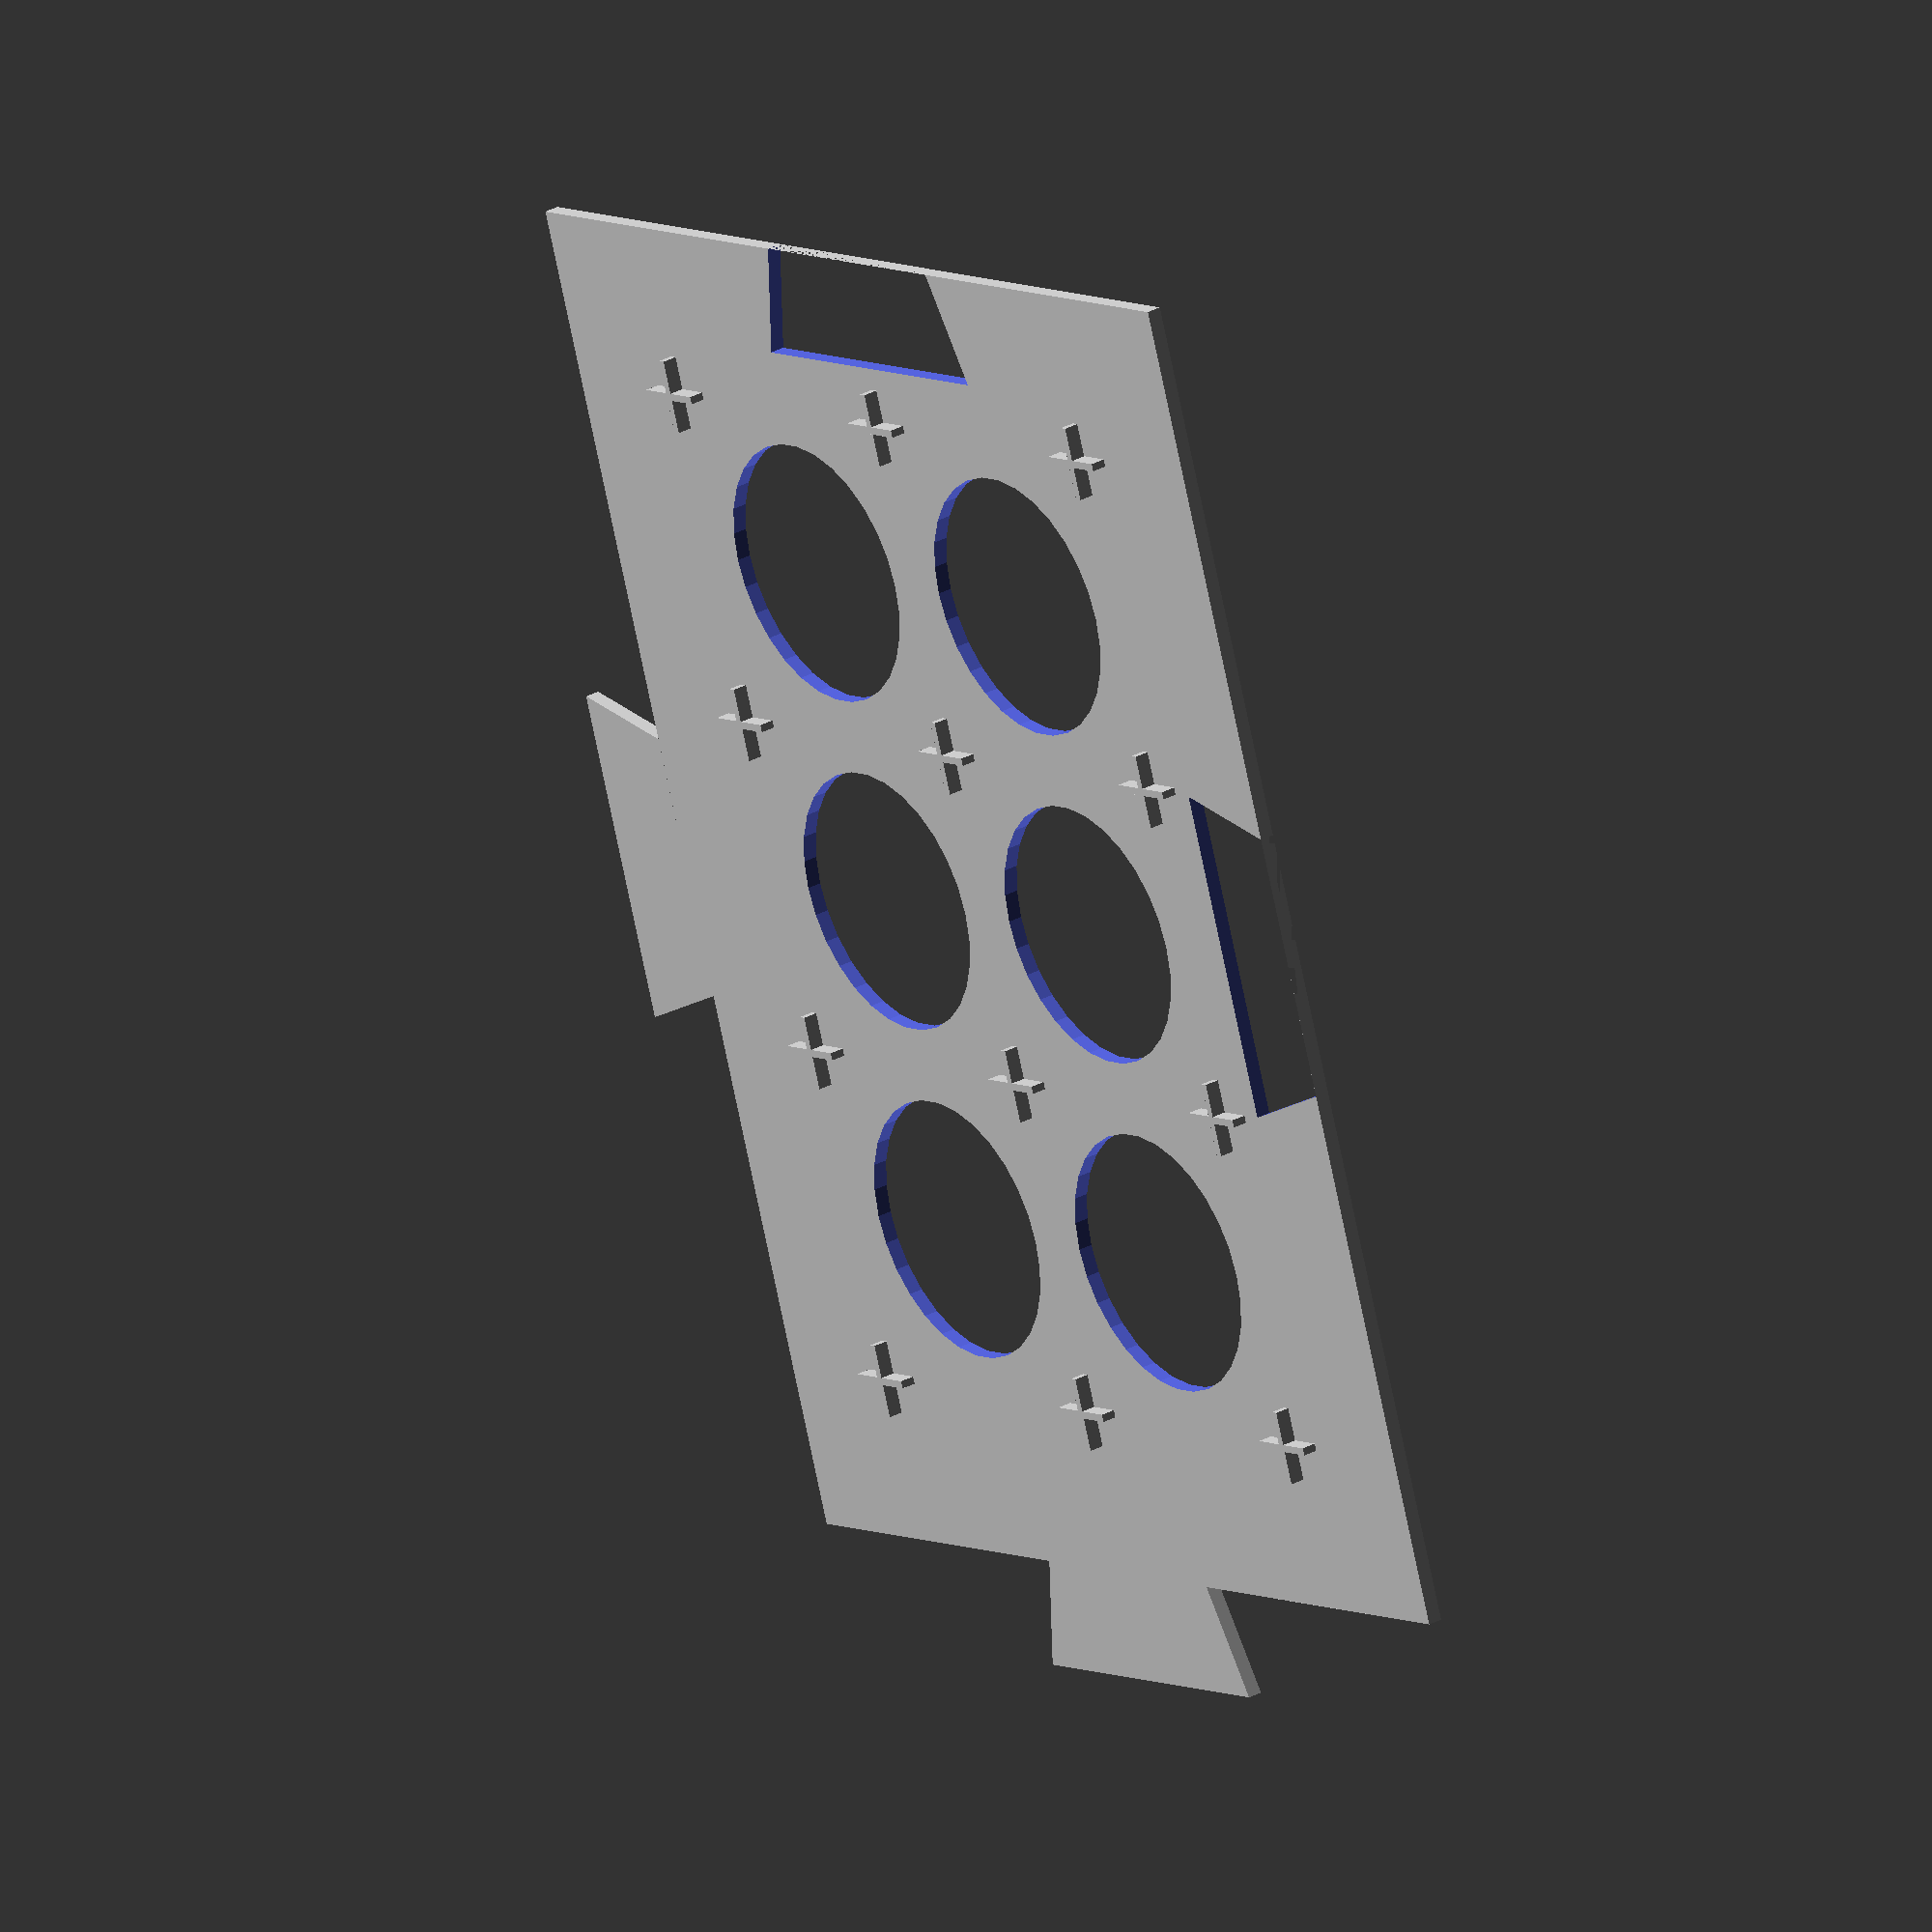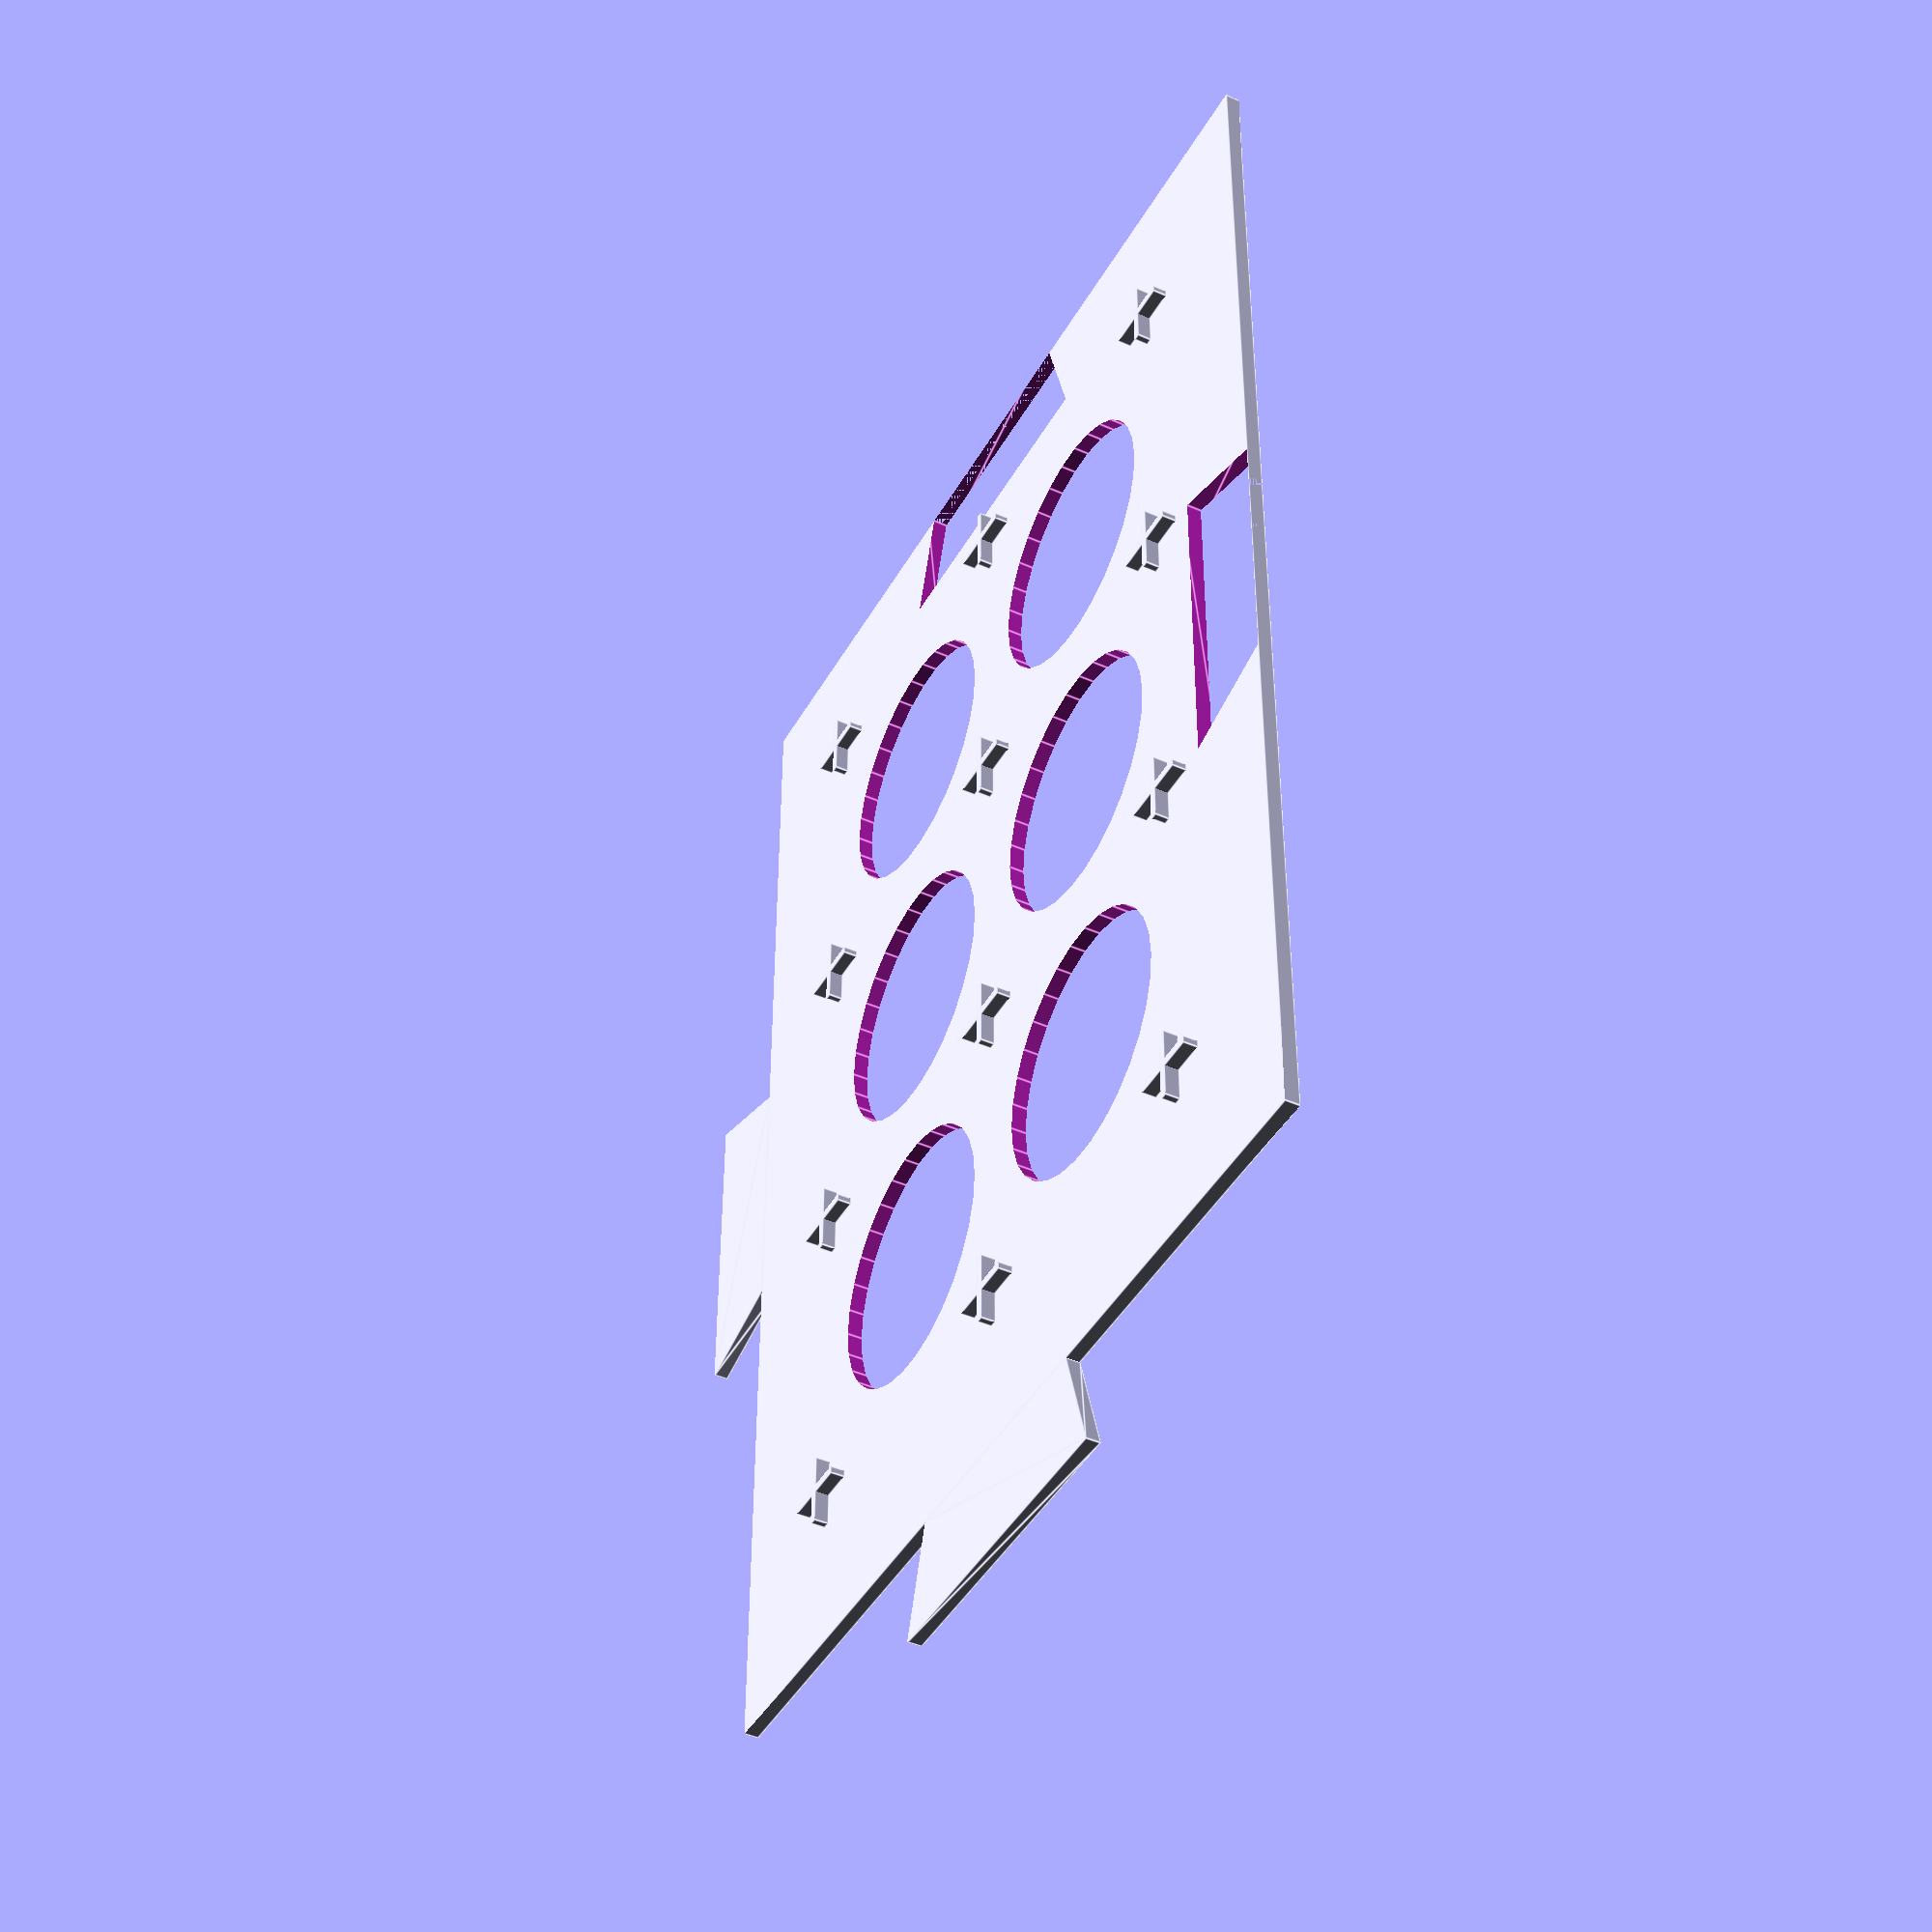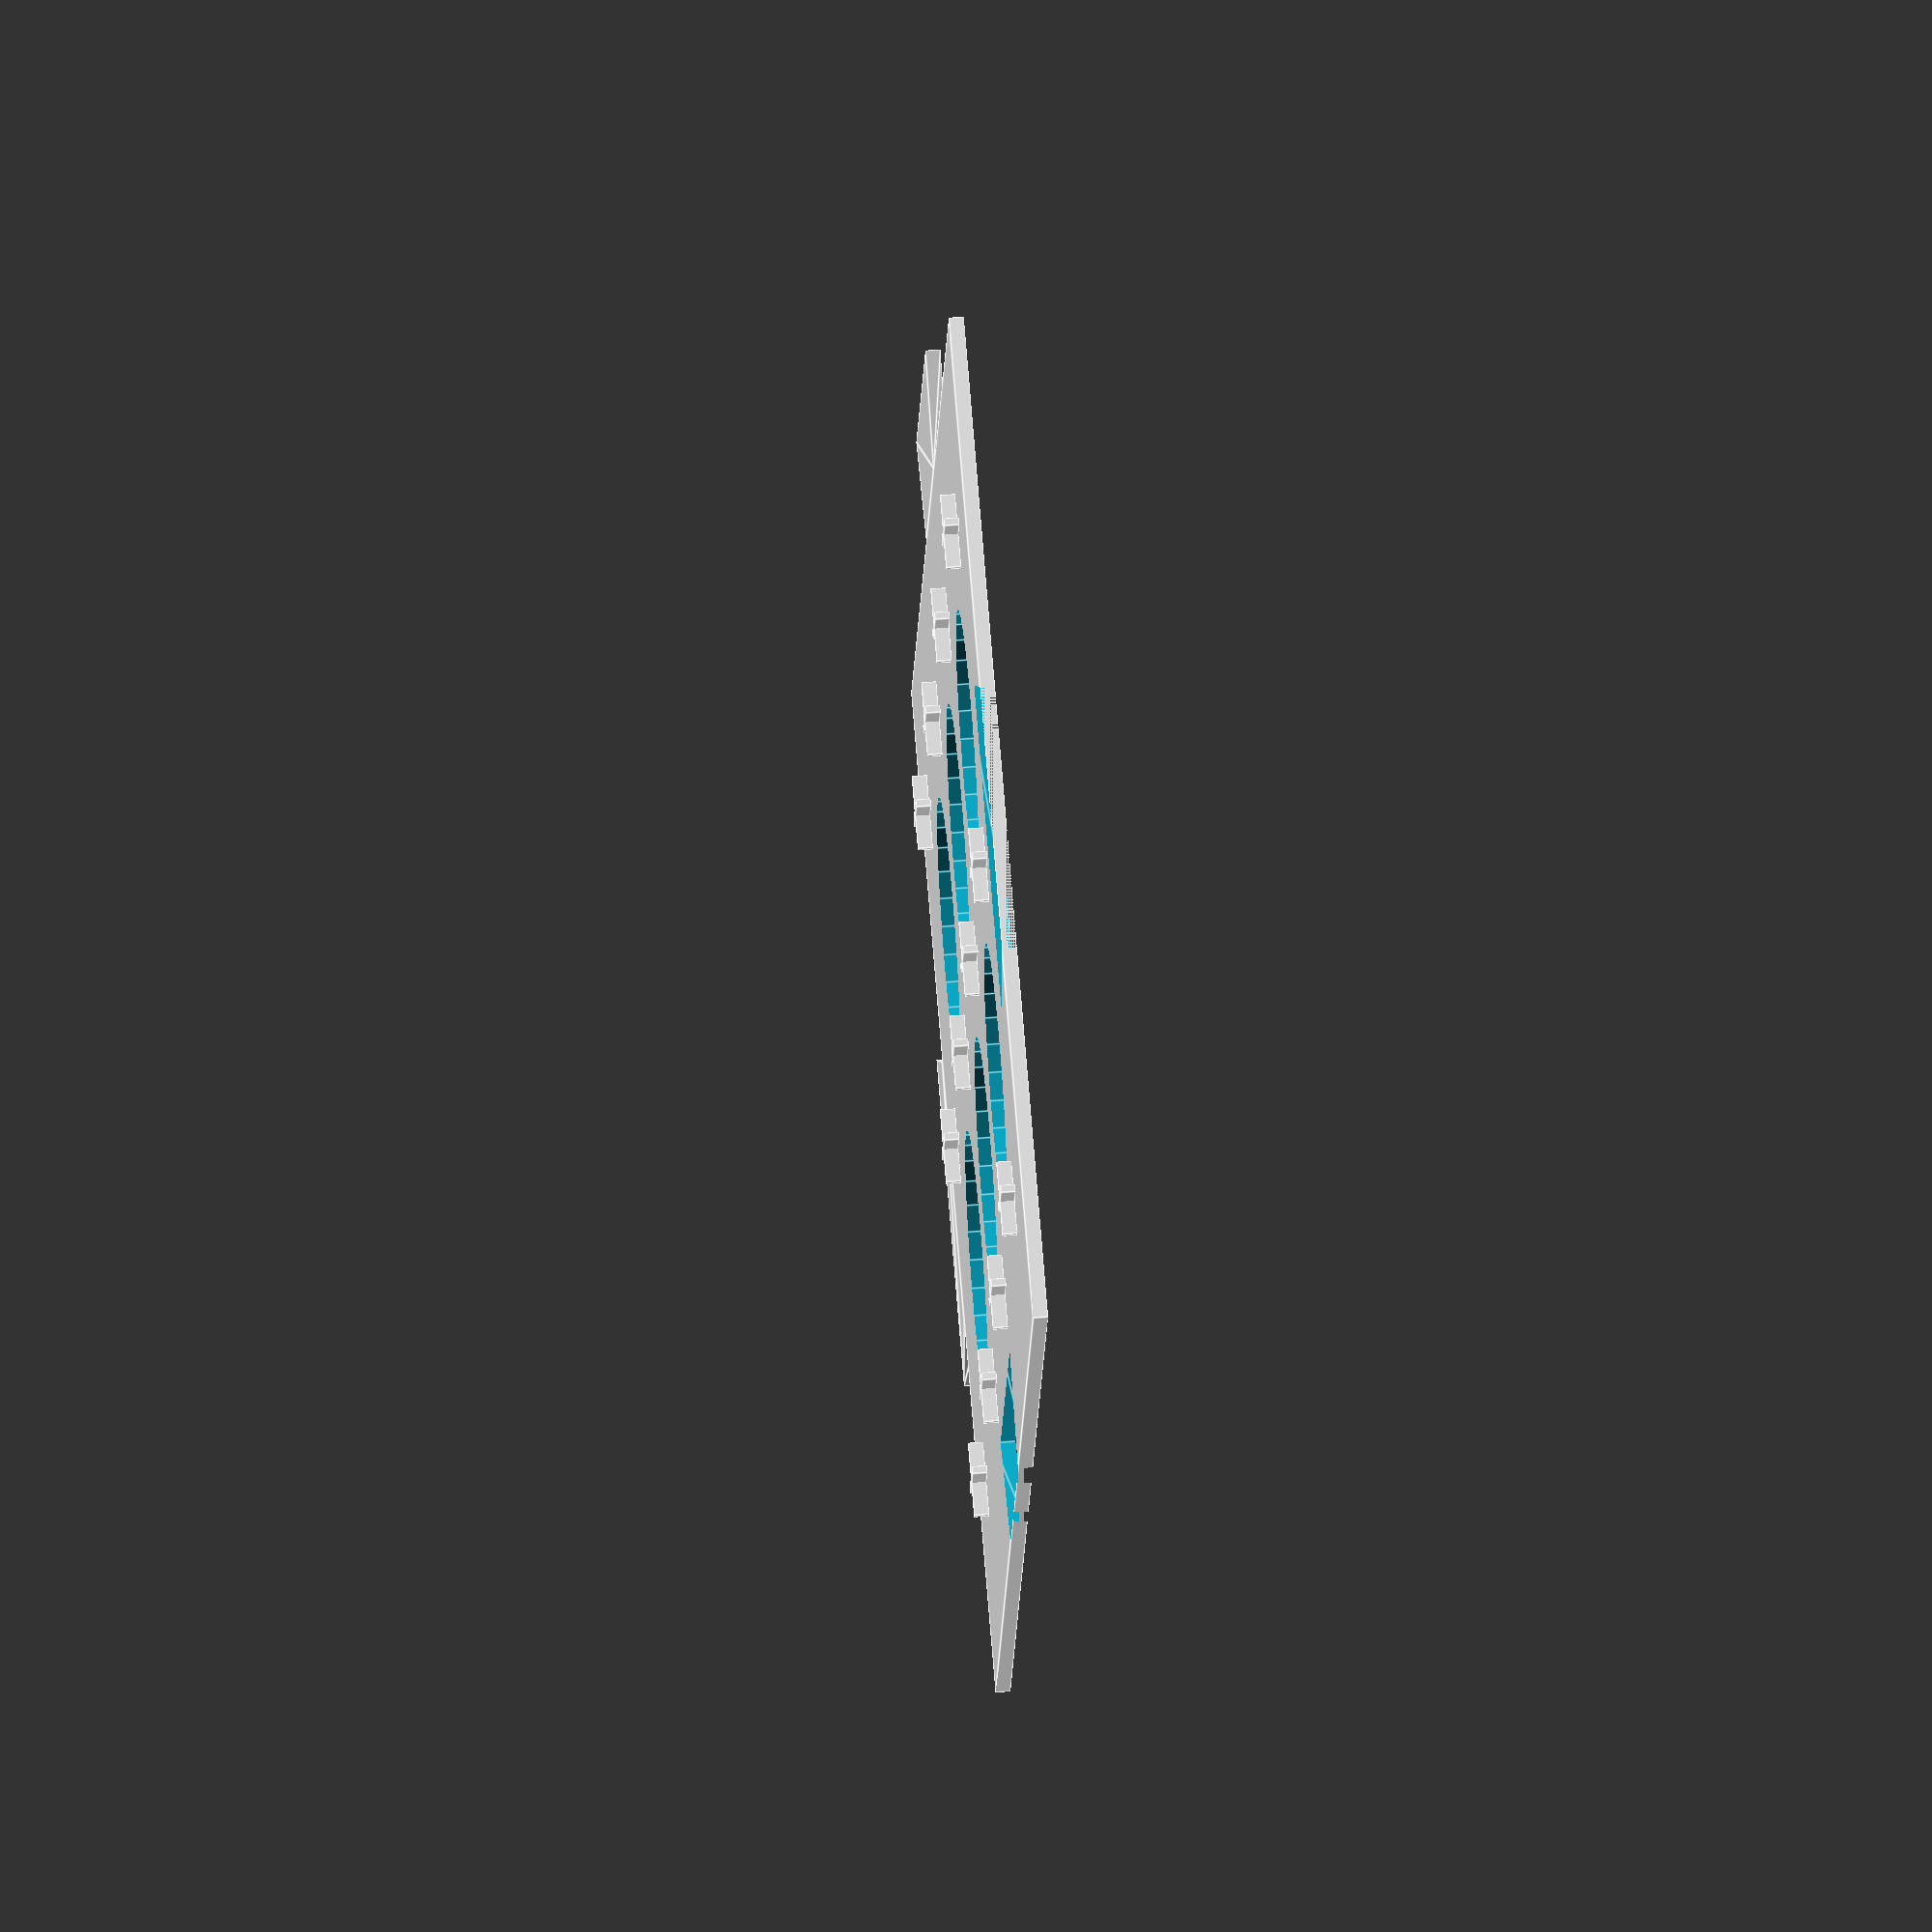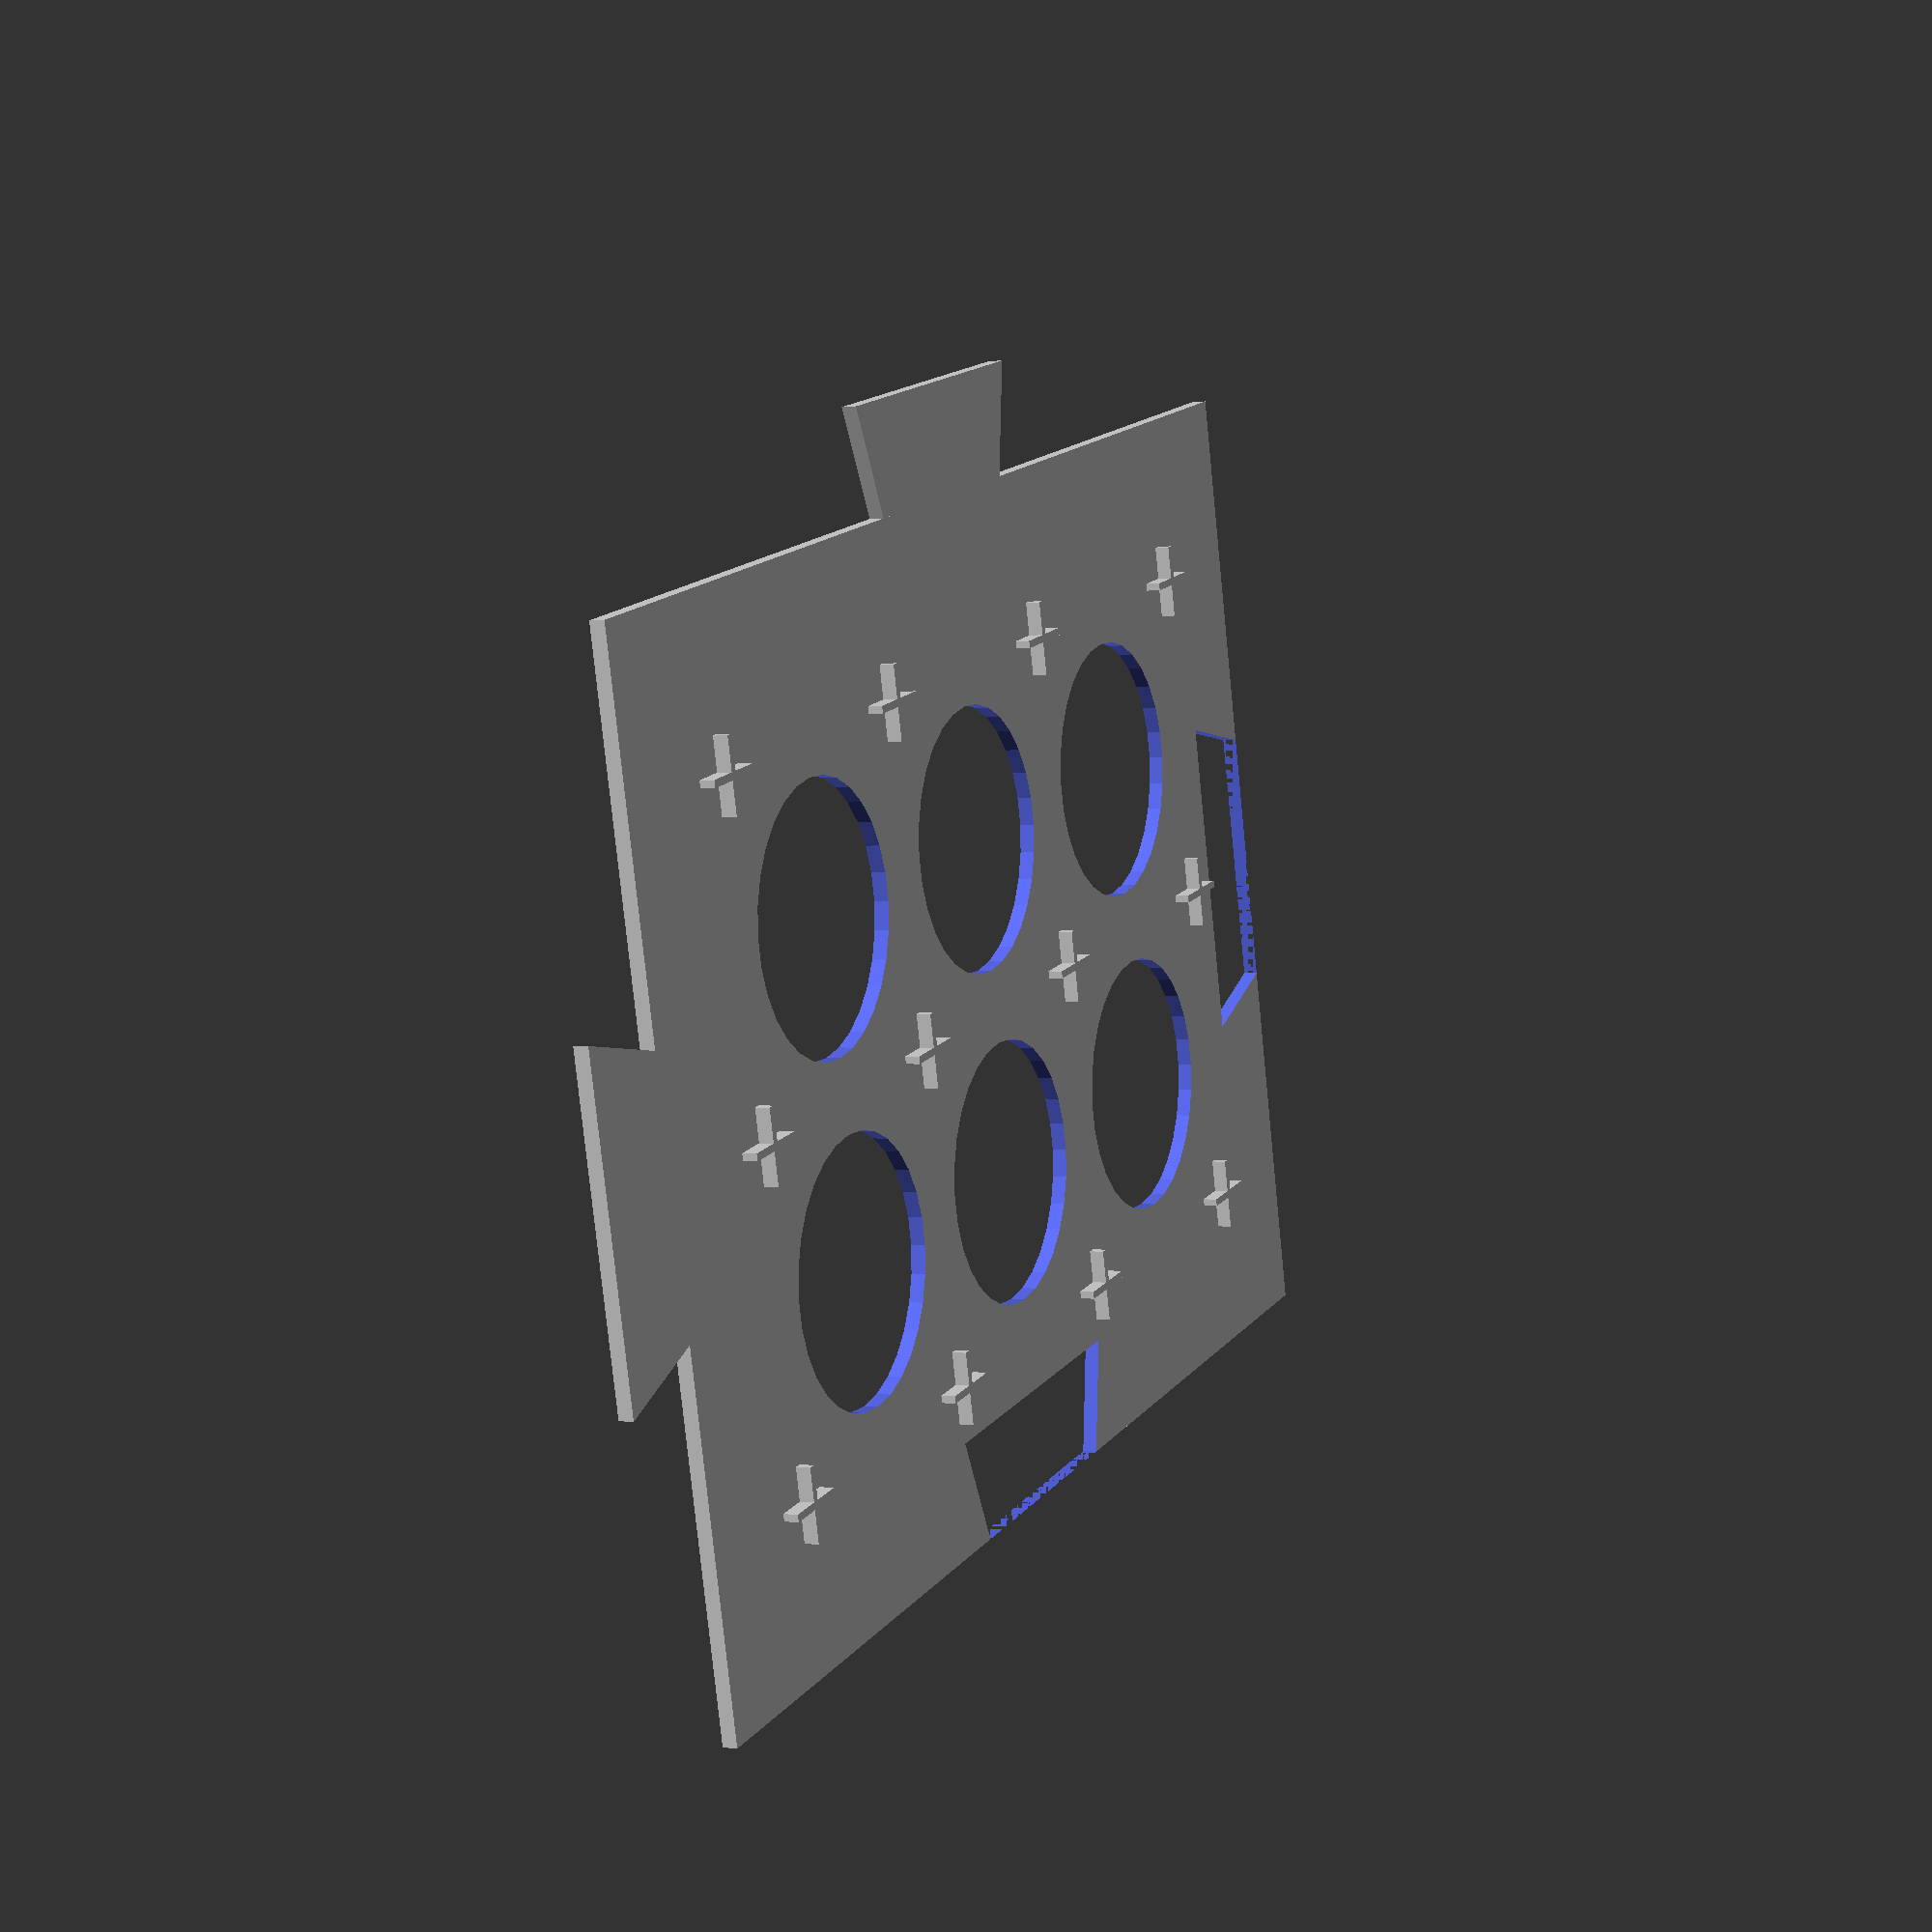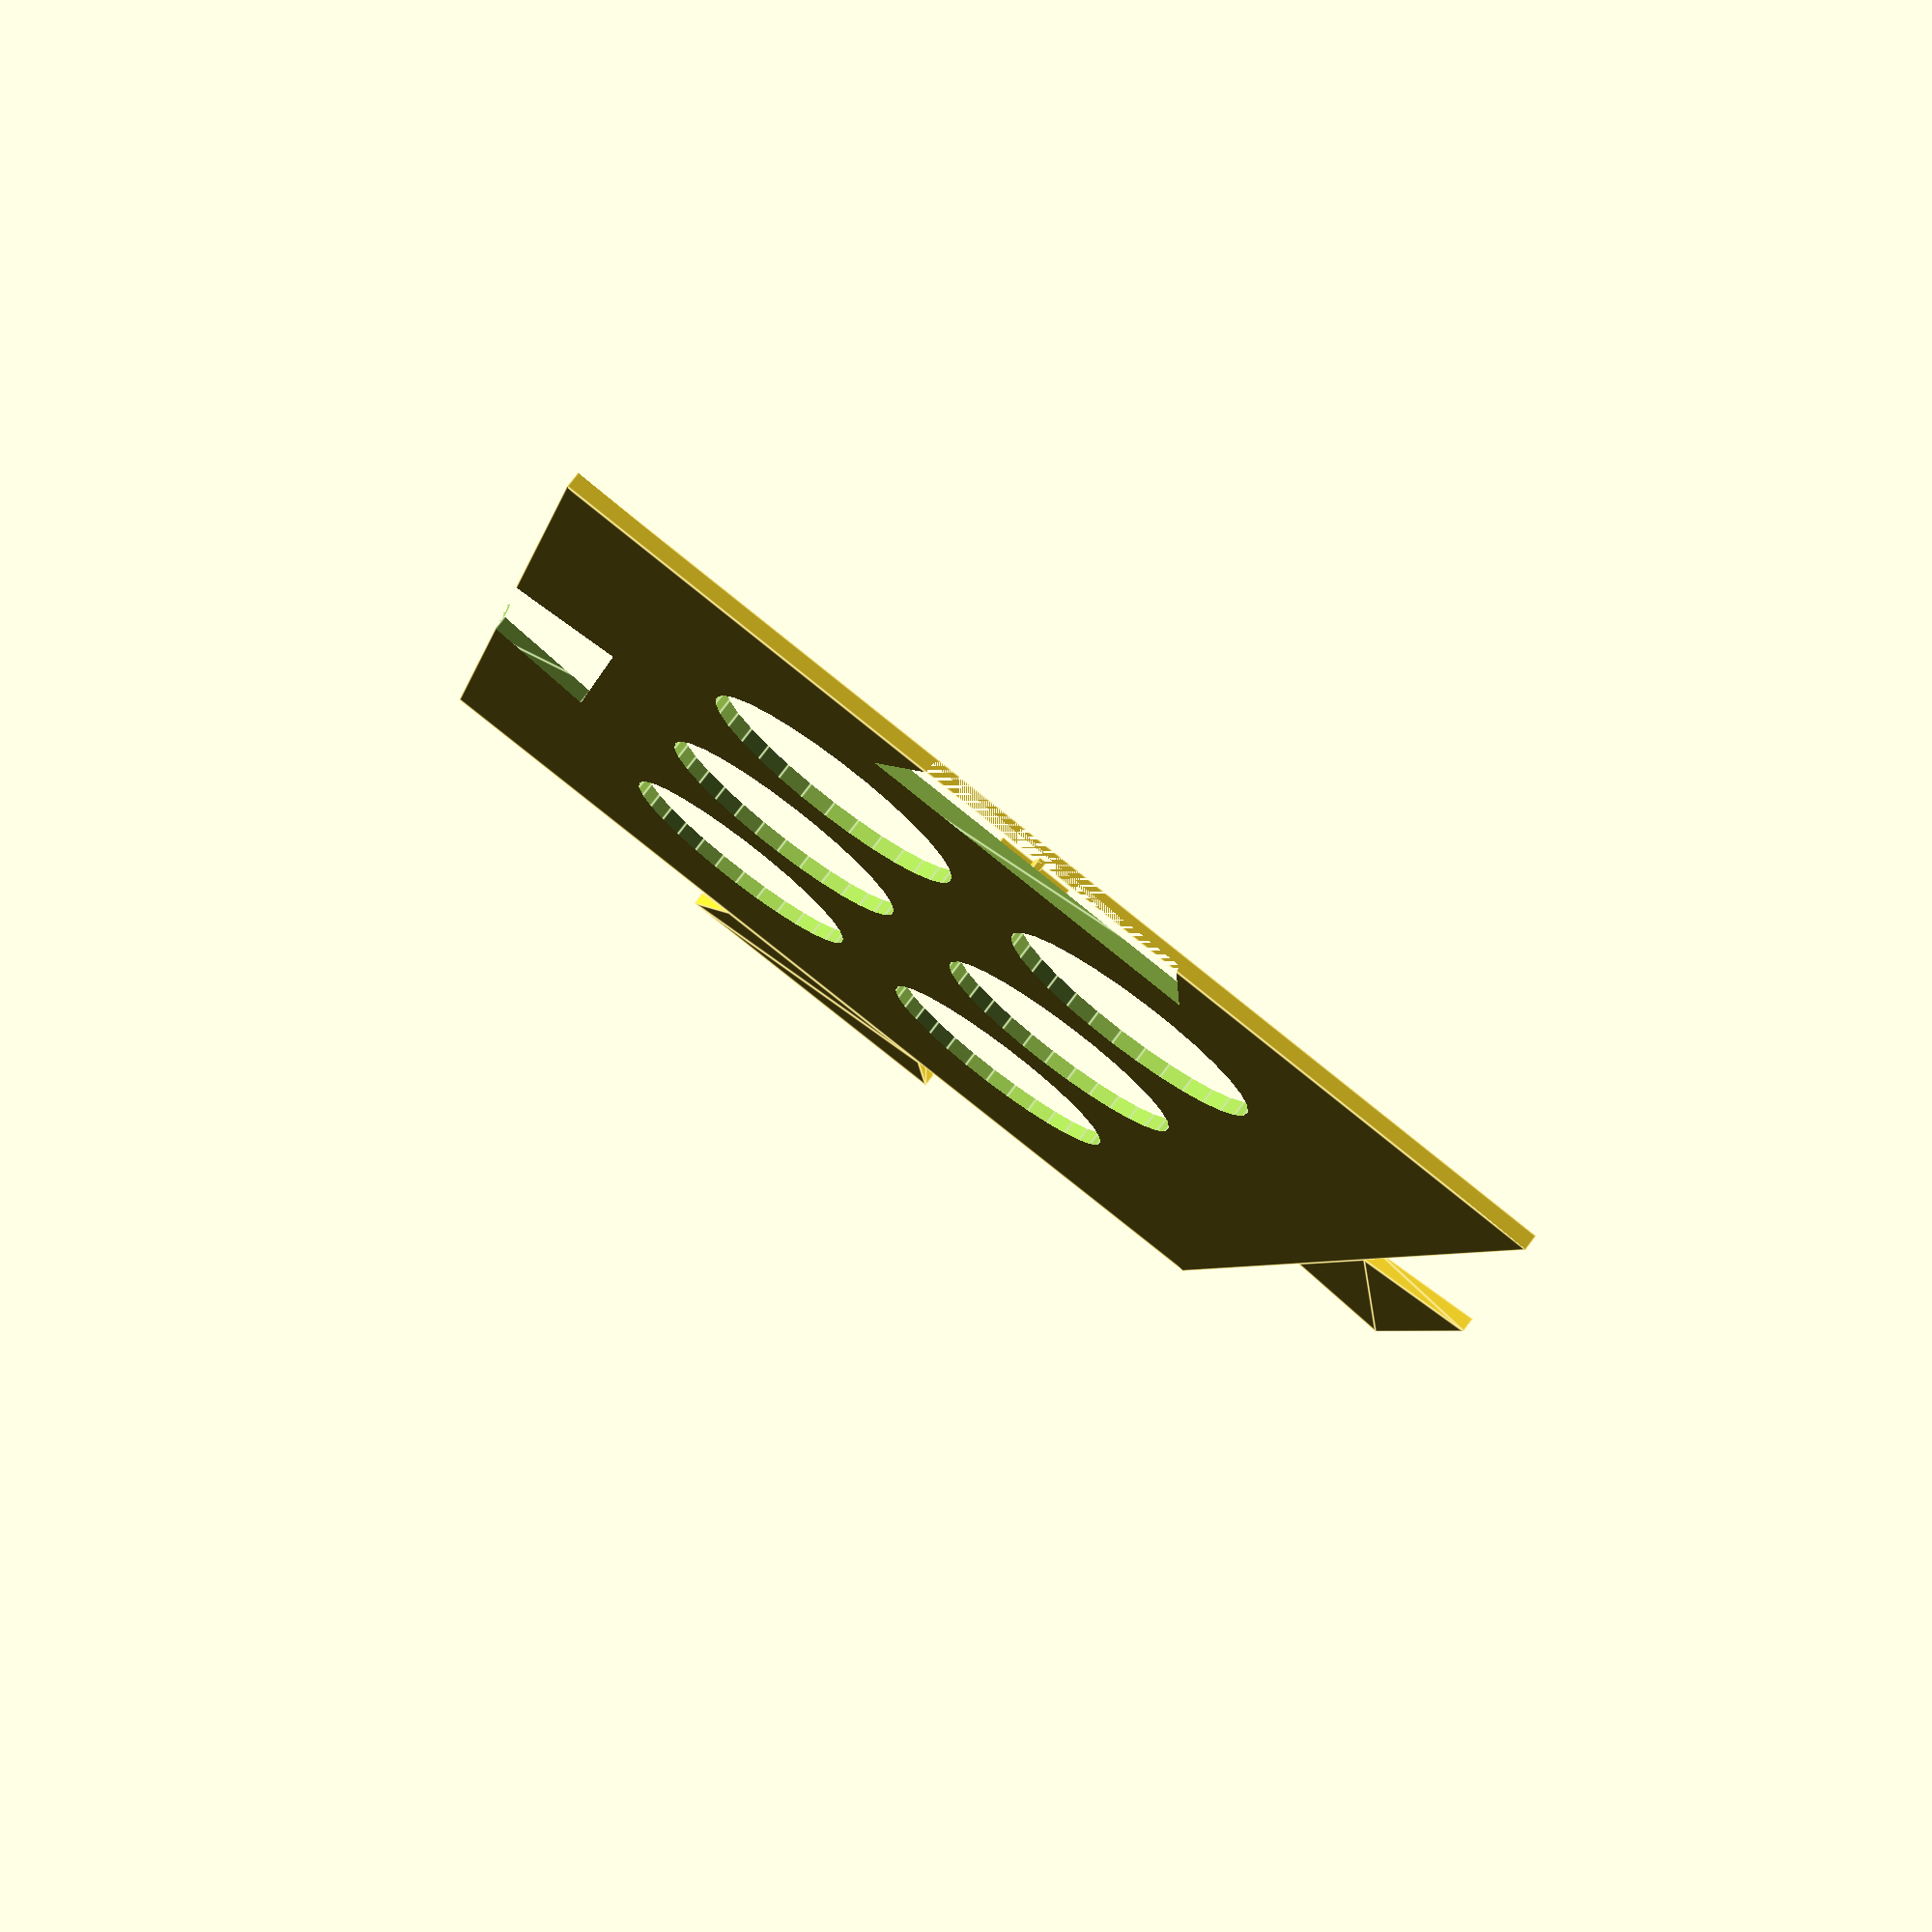
<openscad>
module center_cross(width, thickness, height) {
  translate([ 0, 0, height / 2 ]) {
    union() {
      cube(size = [ width, thickness, height ], center = true);
      cube(size = [ thickness, width, height ], center = true);
    }
  }
}

module notch(width, height, thickness) {
  scale([ width, height, 1 ]) {
    linear_extrude(height = thickness) {
      polygon(points = [ [ -0.4, 0 ], [ -0.5, 1 ], [ 0.5, 1 ], [ 0.4, 0 ] ],
              paths = [[ 0, 1, 2, 3 ]]);
    }
  }
}

tile_size = 45;

notch_width = tile_size;
notch_height = tile_size / 3;

cross_width = 10;
cross_thickness = 1;
cross_height = 2;

board_width_mm = 190;
board_height_mm = 230;

function getCount(size) = floor((size - notch_height) /
                                (tile_size + cross_thickness));

// number of tiles in both directions automatically calculated from desired size
// in mm
cross_x_count = getCount(board_width_mm);  // or set to a fixed number
cross_y_count = getCount(board_height_mm);

board_x_size = cross_x_count * (tile_size + cross_thickness);
board_y_size = cross_y_count * (tile_size + cross_thickness);

board_thickness = 2;

difference() {
  union() {
    // Base board
    cube(size = [ board_x_size, board_y_size, board_thickness ]);

    // positive notch top
    translate([ board_x_size / 2, board_y_size, 0 ]) {
      notch(notch_width, notch_height, board_thickness);
    }

    // positive notch right
    translate([ board_x_size, board_y_size / 2, 0 ]) {
      rotate([ 0, 0, -90 ]) {
        notch(notch_width, notch_height, board_thickness);
      }
    }

    // Crosses
    translate([ 0, 0, board_thickness ]) {
      for (i = [0:cross_x_count - 1]) {
        for (j = [0:cross_y_count - 1]) {
          x_offset = i * (tile_size + cross_thickness) + tile_size / 2 +
                     cross_thickness / 2;
          y_offset = j * (tile_size + cross_thickness) + tile_size / 2 +
                     cross_thickness / 2;
          translate([ x_offset, y_offset, 0 ]) {
            center_cross(cross_width, cross_thickness, cross_height);
          }
        }
      }
    }
  }

  // Holes
  for (i = [1:cross_x_count - 1]) {
    for (j = [1:cross_y_count - 1]) {
      x_offset = i * (tile_size + cross_thickness);
      y_offset = j * (tile_size + cross_thickness);
      translate([ x_offset, y_offset, board_thickness / 2 ]) {
        cylinder(r = tile_size * 0.4, h = board_thickness * 2, center = true);
      }
    }
  }

  translate([ 0, 0, -board_thickness / 2 ]) {
    scale([ 1, 1, 2 ]) {
      // negative notch bottom
      translate([ board_x_size / 2, 0, 0 ]) {
        notch(notch_width, notch_height, board_thickness);
      }

      // negative notch left
      translate([ 0, board_y_size / 2, 0 ]) {
        rotate([ 0, 0, -90 ]) {
          notch(notch_width, notch_height, board_thickness);
        }
      }
    }
  }
}

</openscad>
<views>
elev=149.3 azim=340.7 roll=127.8 proj=o view=wireframe
elev=43.6 azim=180.2 roll=62.5 proj=p view=edges
elev=124.1 azim=18.5 roll=94.9 proj=o view=edges
elev=179.7 azim=76.5 roll=244.6 proj=p view=wireframe
elev=281.7 azim=167.9 roll=217.0 proj=p view=edges
</views>
